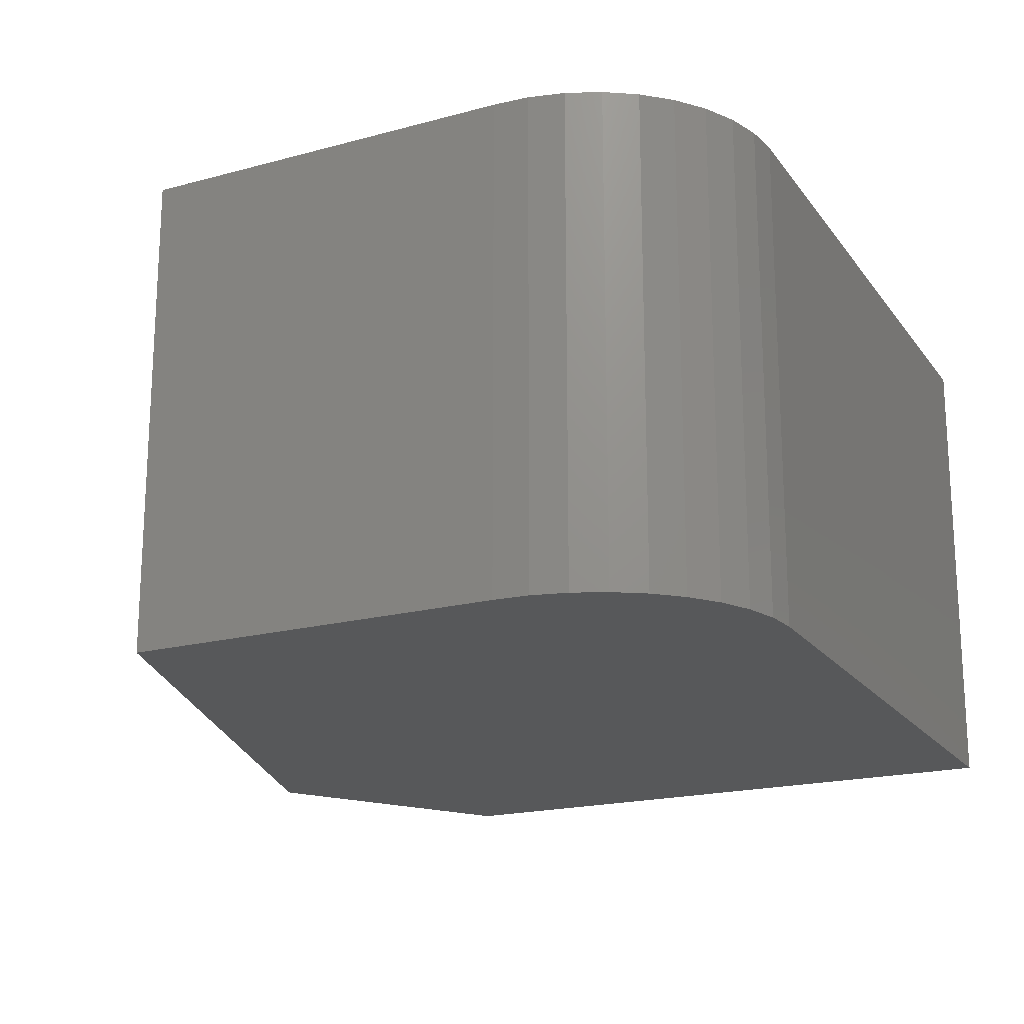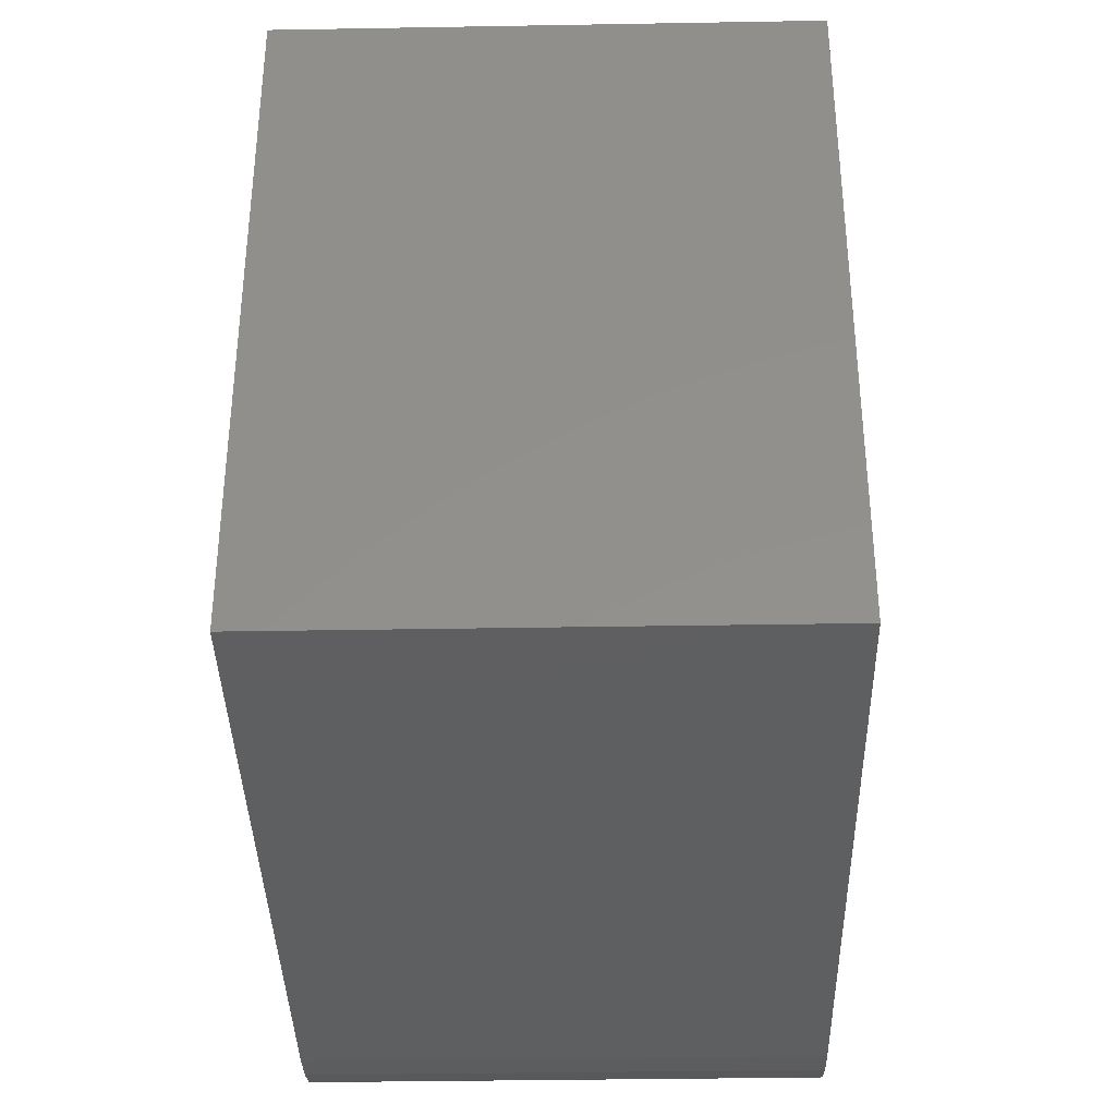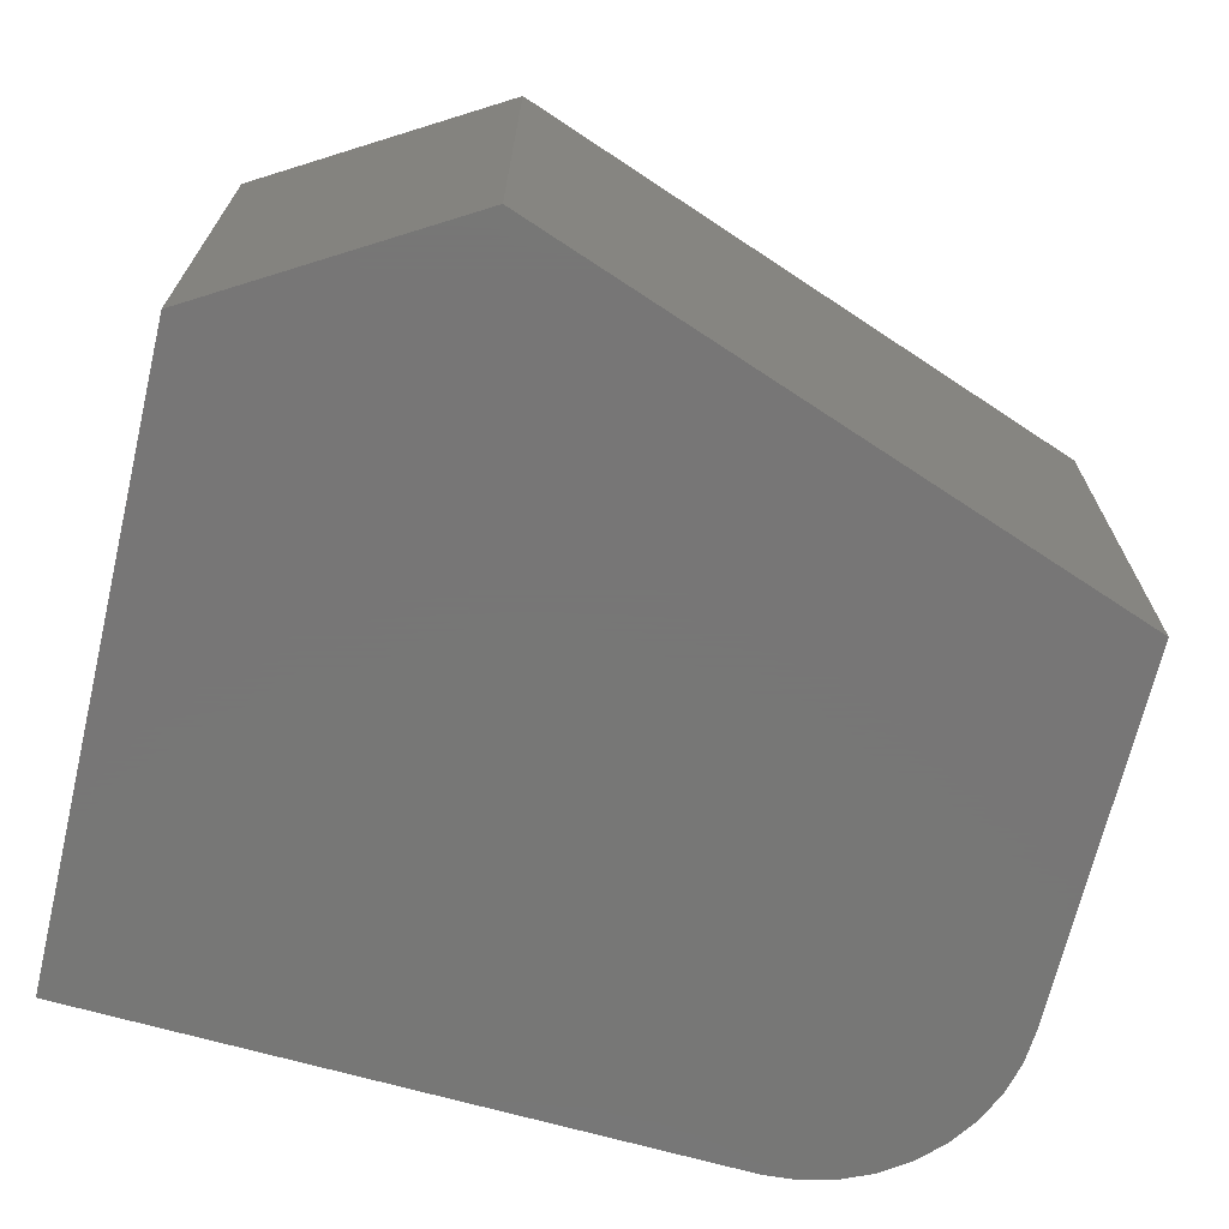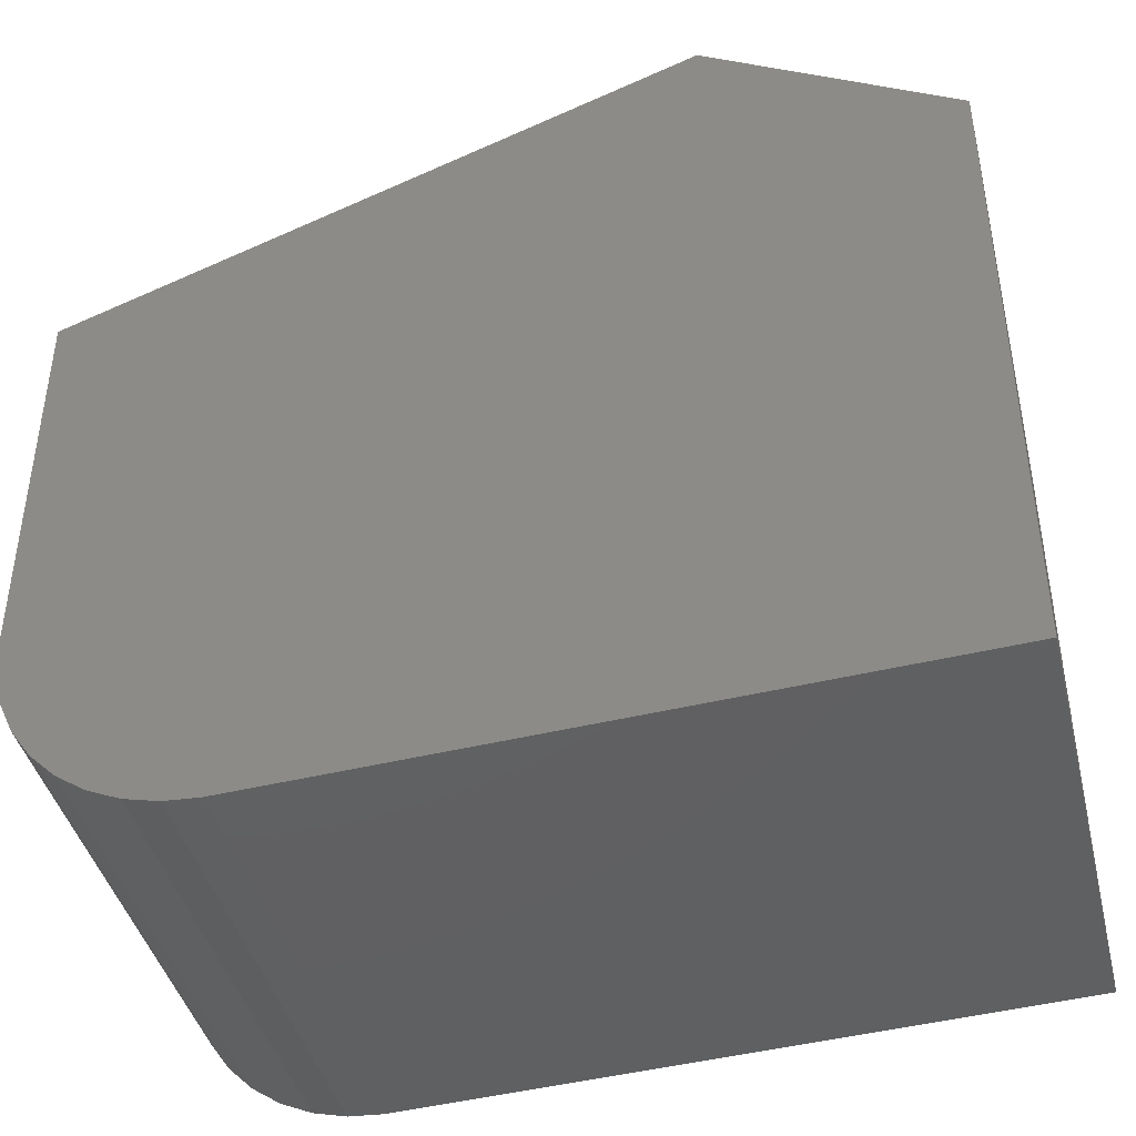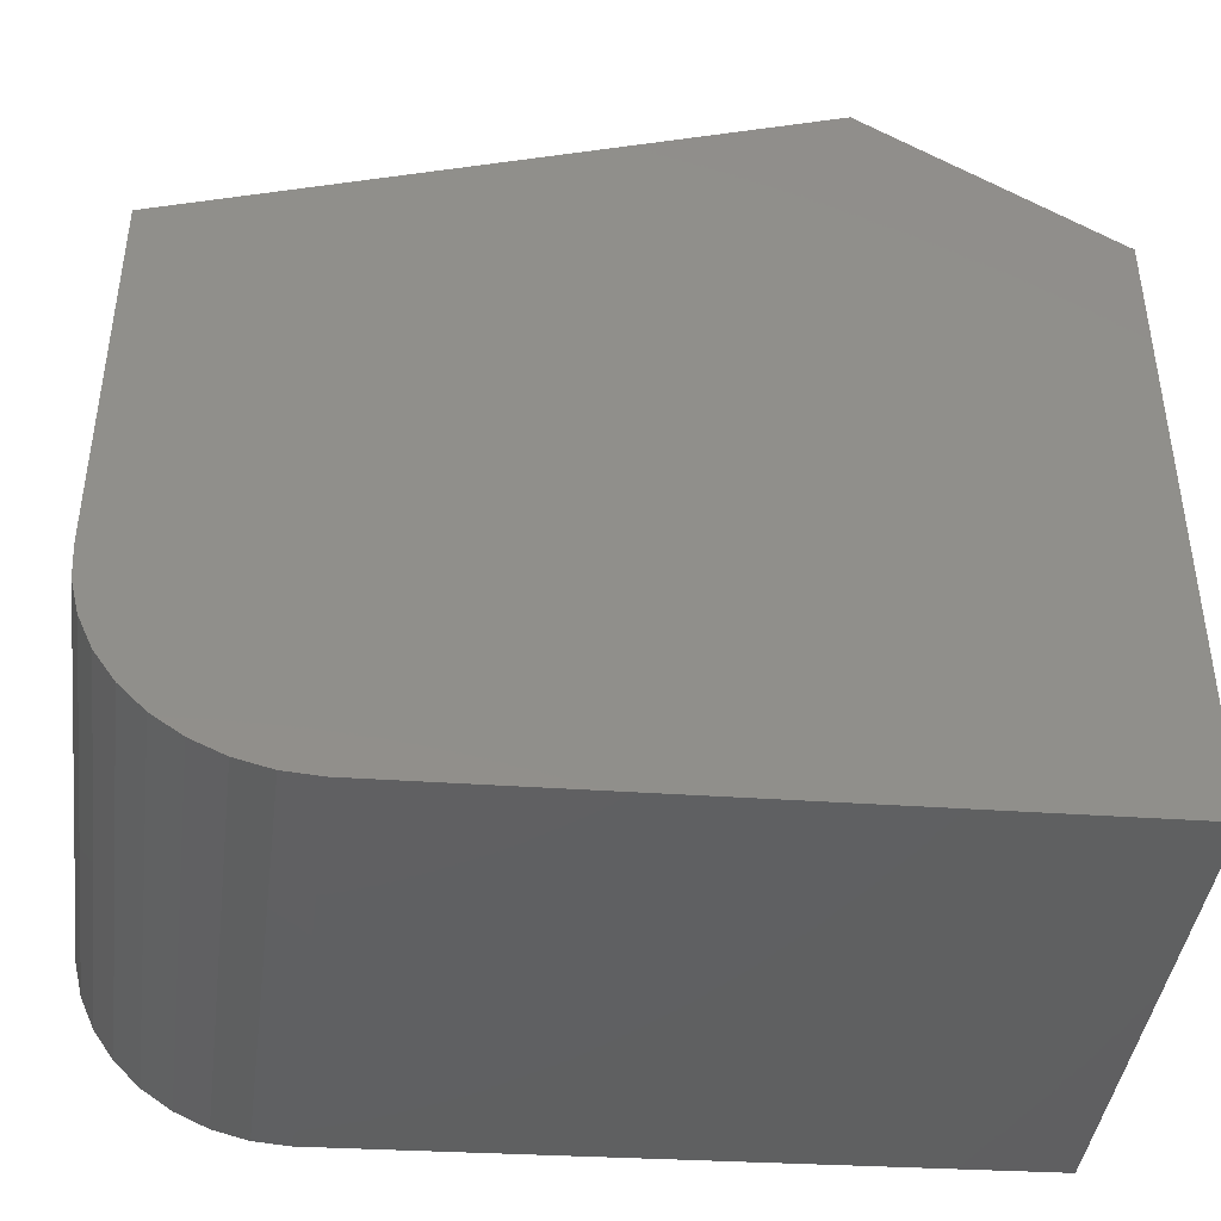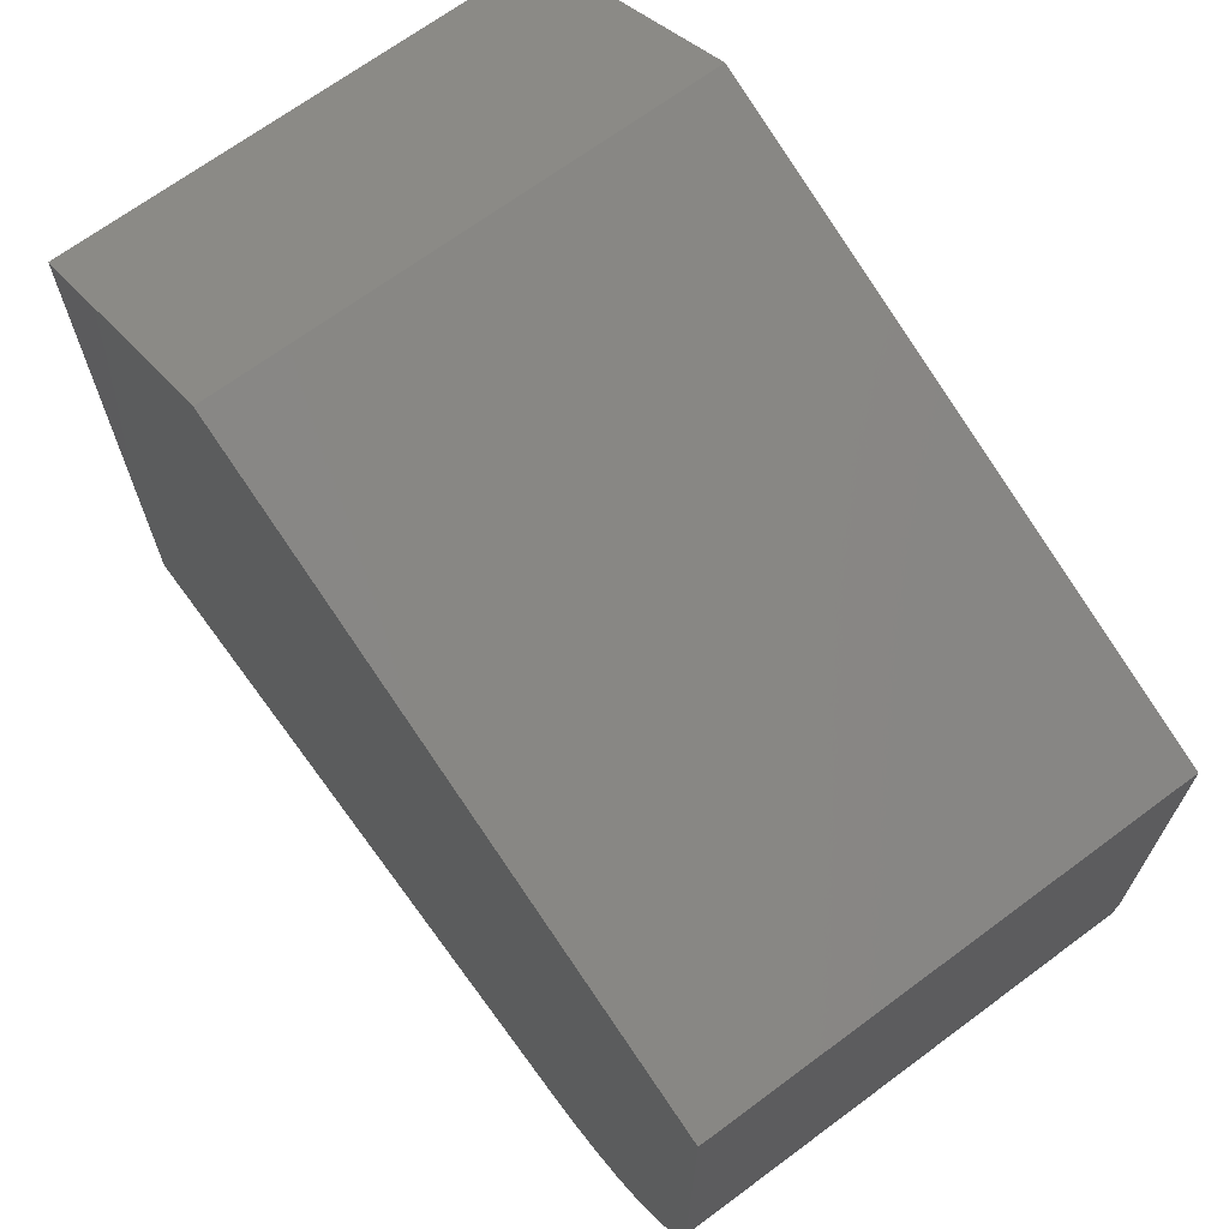
<metadata>
{"format":"stl","ext":"stl","renderer":"f3d","projection":"perspective","resolution":1024,"background":"white","views":[{"elev":-18.8,"azim":-62.6,"up":"+Z"},{"elev":-36.1,"azim":91.3,"up":"+Y"},{"elev":-69.2,"azim":166.6,"up":"+Z"},{"elev":-42.2,"azim":13.8,"up":"+Y"},{"elev":-42.3,"azim":-7.5,"up":"+Y"},{"elev":68.6,"azim":-126.6,"up":"+Y"}]}
</metadata>
<code>
# stl→obj: 28 verts, 52 faces
v -0.75 0.397 0.5469
v 0.2188 0.4888 0.5469
v -0.05658 0.652 0.5469
v 0.2188 -0.225 0.5469
v -0.75 -0.03125 0.5469
v -0.7474 -0.07054 0.5469
v -0.7379 -0.1087 0.5469
v -0.7216 -0.1446 0.5469
v -0.6992 -0.177 0.5469
v -0.6714 -0.2048 0.5469
v -0.639 -0.2272 0.5469
v -0.6031 -0.2435 0.5469
v -0.5649 -0.253 0.5469
v -0.5257 -0.2556 0.5469
v -0.05658 0.652 0
v 0.2188 0.4888 0
v -0.75 0.397 0
v 0.2188 -0.225 0
v -0.5257 -0.2556 0
v -0.5649 -0.253 0
v -0.6031 -0.2435 0
v -0.639 -0.2272 0
v -0.6714 -0.2048 0
v -0.6992 -0.177 0
v -0.7216 -0.1446 0
v -0.7379 -0.1087 0
v -0.7474 -0.07054 0
v -0.75 -0.03125 0
f 1 2 3
f 4 2 1
f 4 1 5
f 4 5 6
f 4 6 7
f 4 7 8
f 4 8 9
f 4 9 10
f 4 10 11
f 4 11 12
f 4 12 13
f 4 13 14
f 15 16 17
f 18 19 20
f 18 20 21
f 18 21 22
f 18 22 23
f 18 23 24
f 18 24 25
f 18 25 26
f 18 26 27
f 18 27 28
f 18 28 17
f 18 17 16
f 1 17 5
f 5 17 28
f 14 19 4
f 4 19 18
f 3 15 1
f 1 15 17
f 4 18 2
f 2 18 16
f 2 16 3
f 3 16 15
f 19 14 20
f 20 14 13
f 20 13 21
f 21 13 12
f 21 12 22
f 22 12 11
f 22 11 23
f 23 11 10
f 23 10 24
f 24 10 9
f 24 9 25
f 25 9 8
f 25 8 26
f 26 8 7
f 26 7 27
f 27 7 6
f 27 6 28
f 28 6 5

</code>
